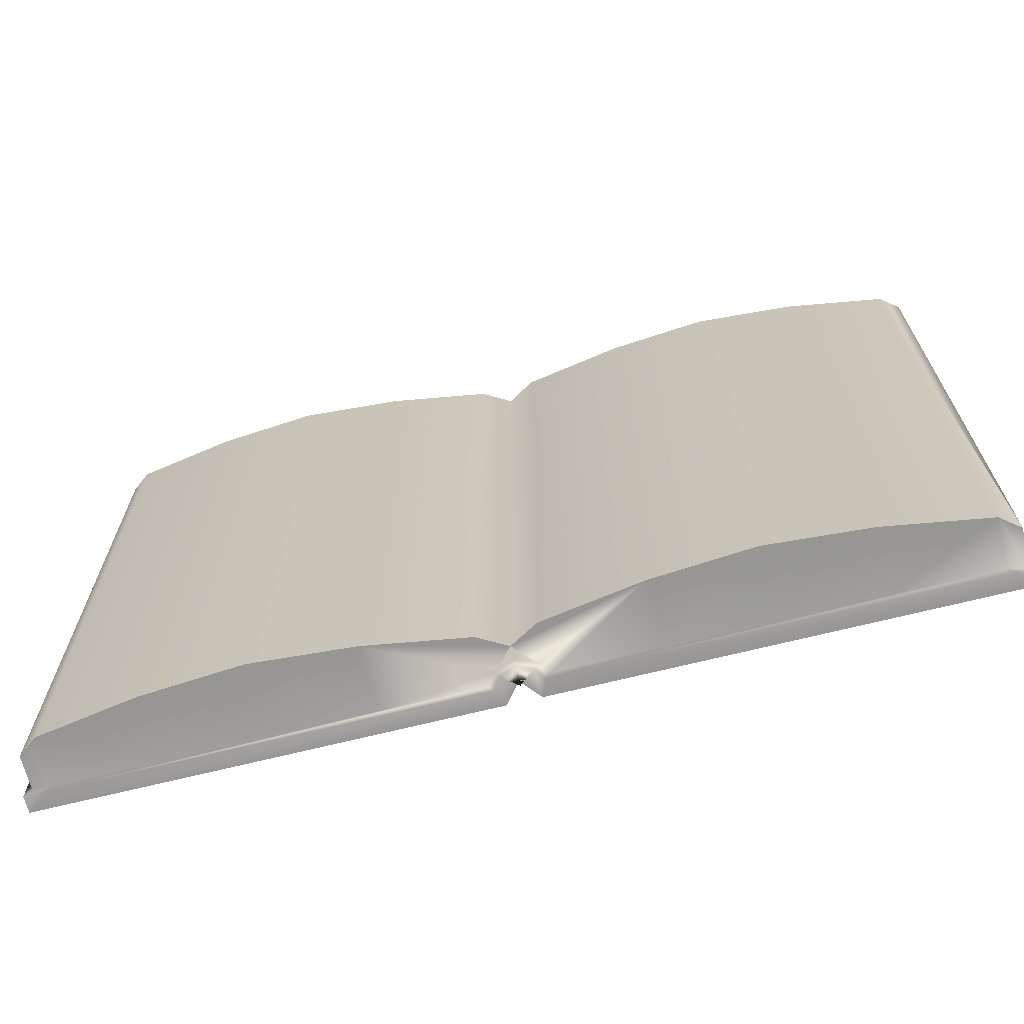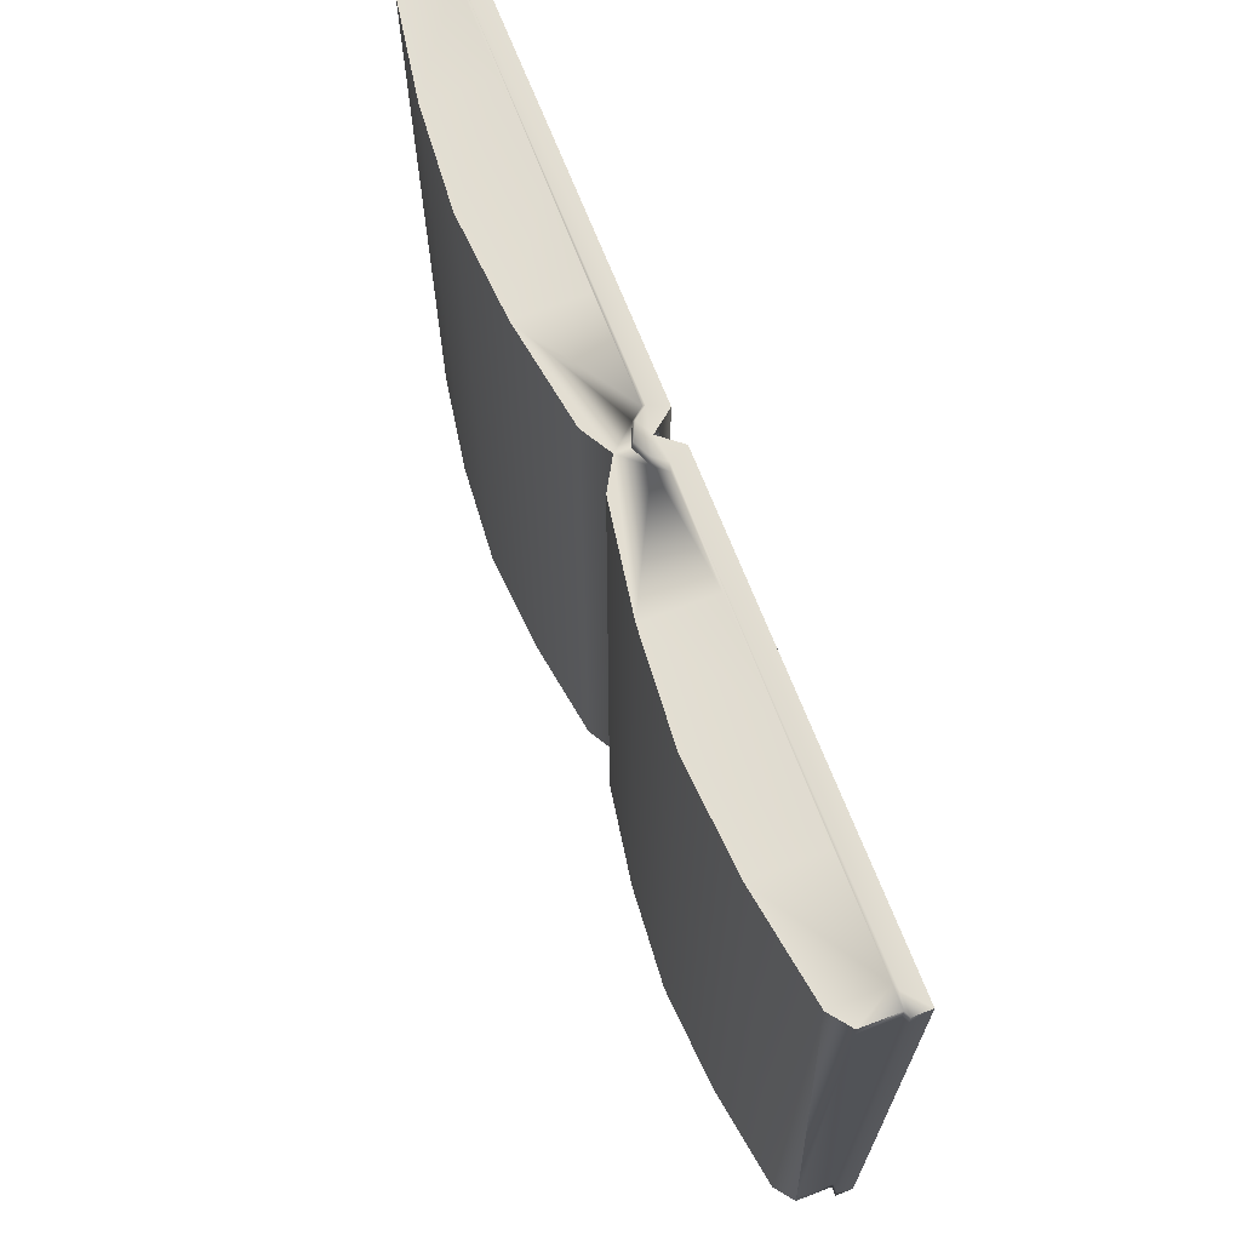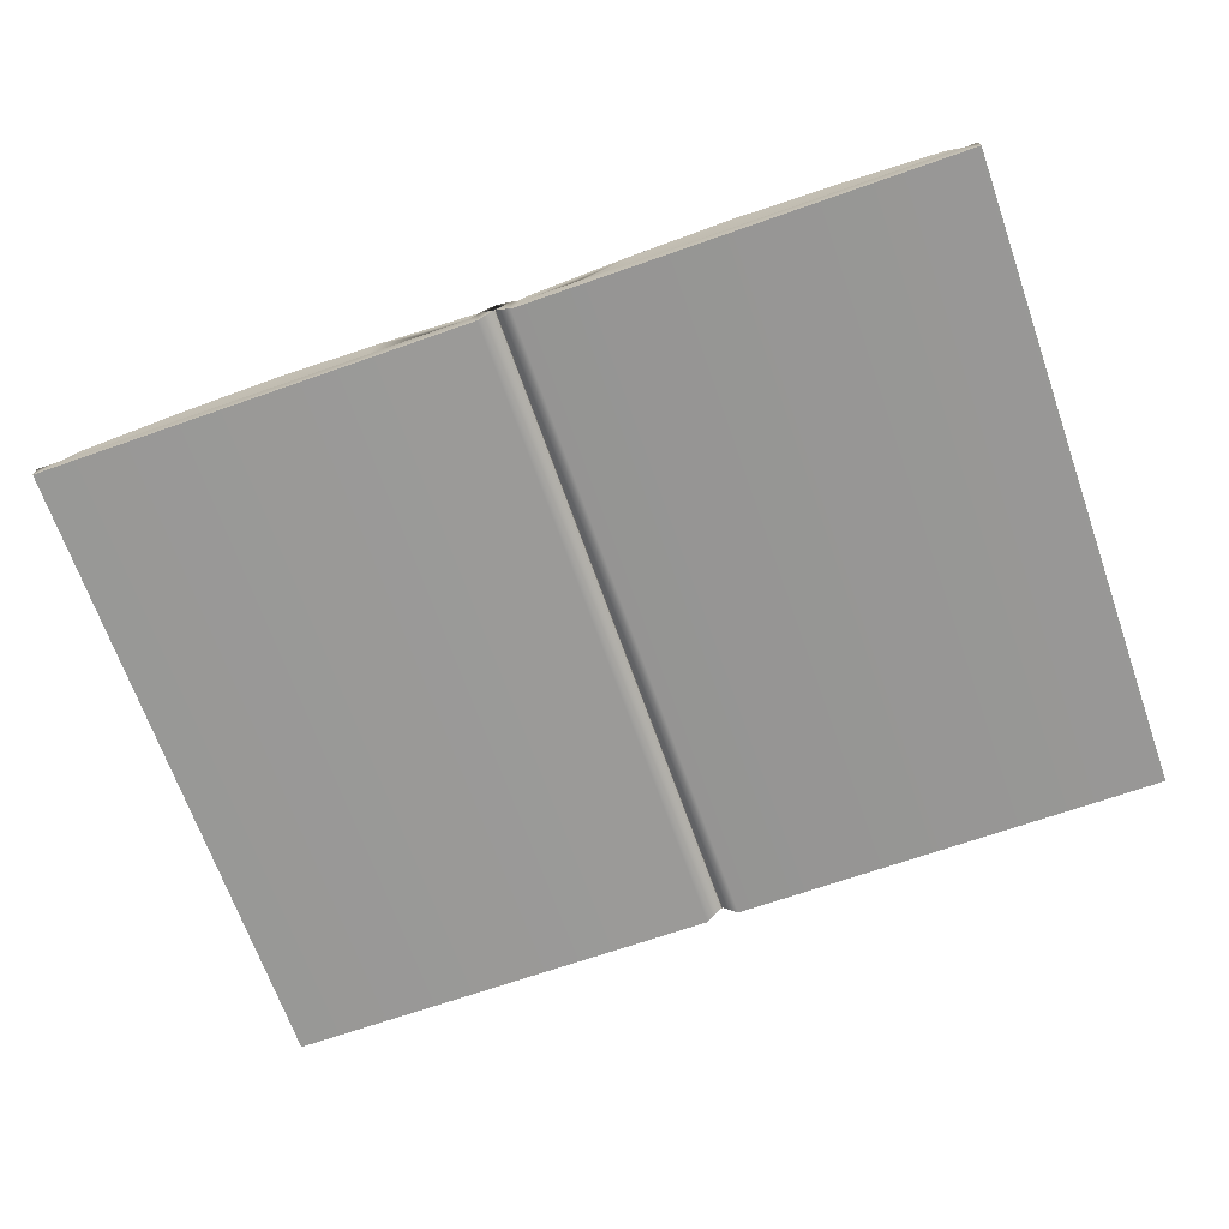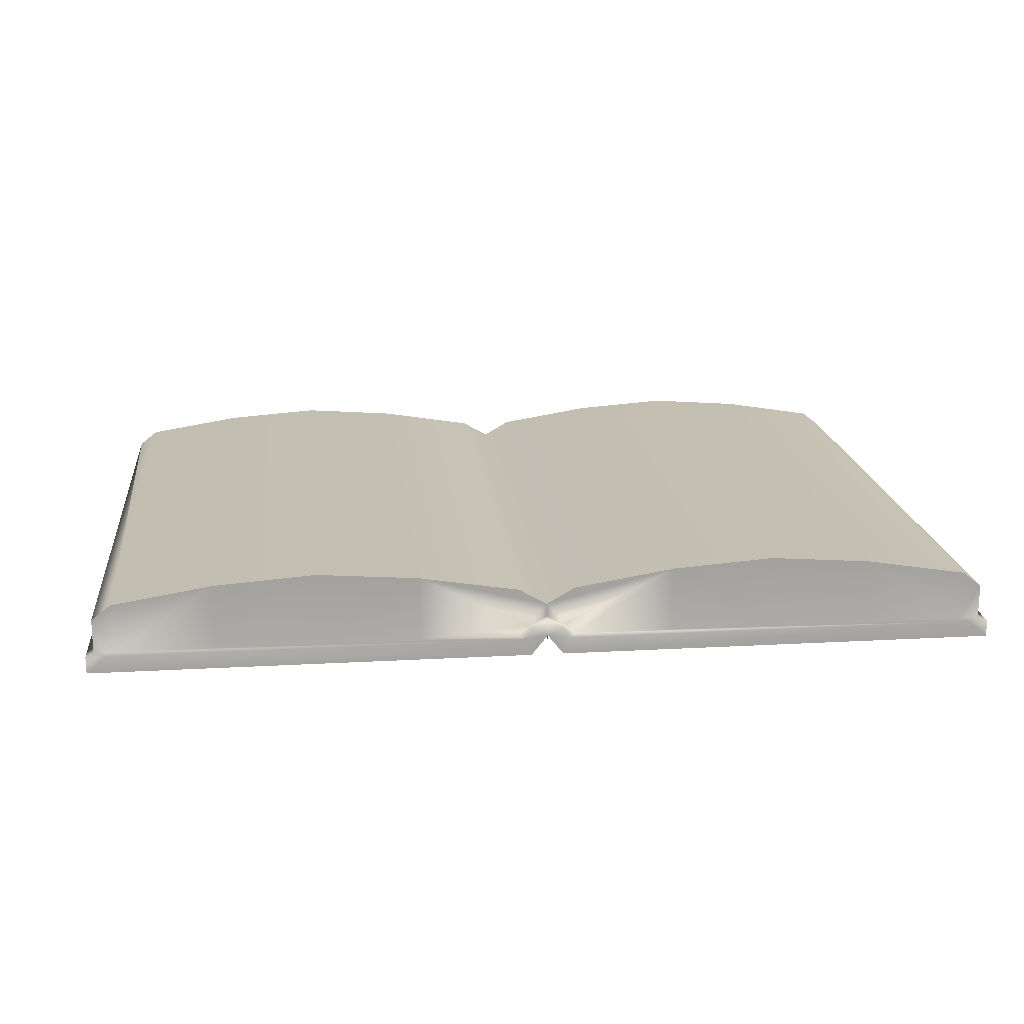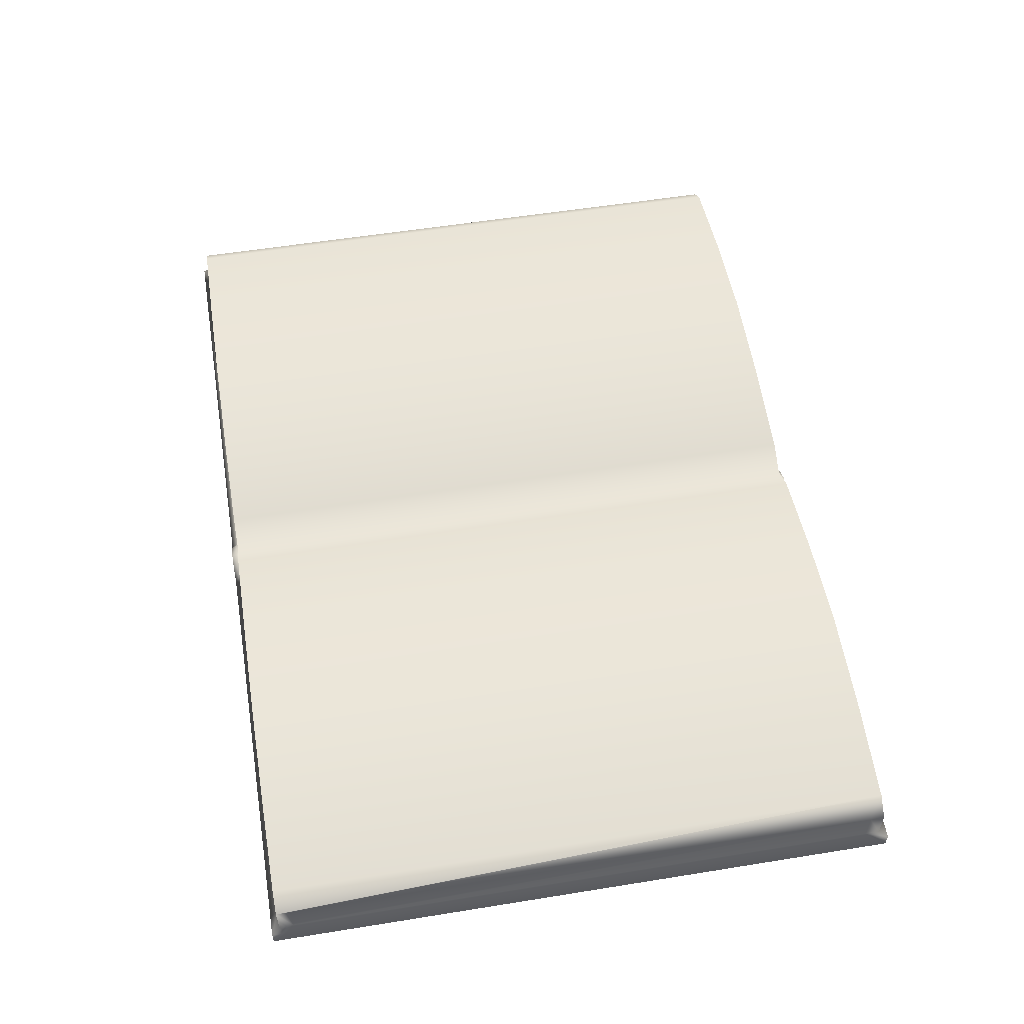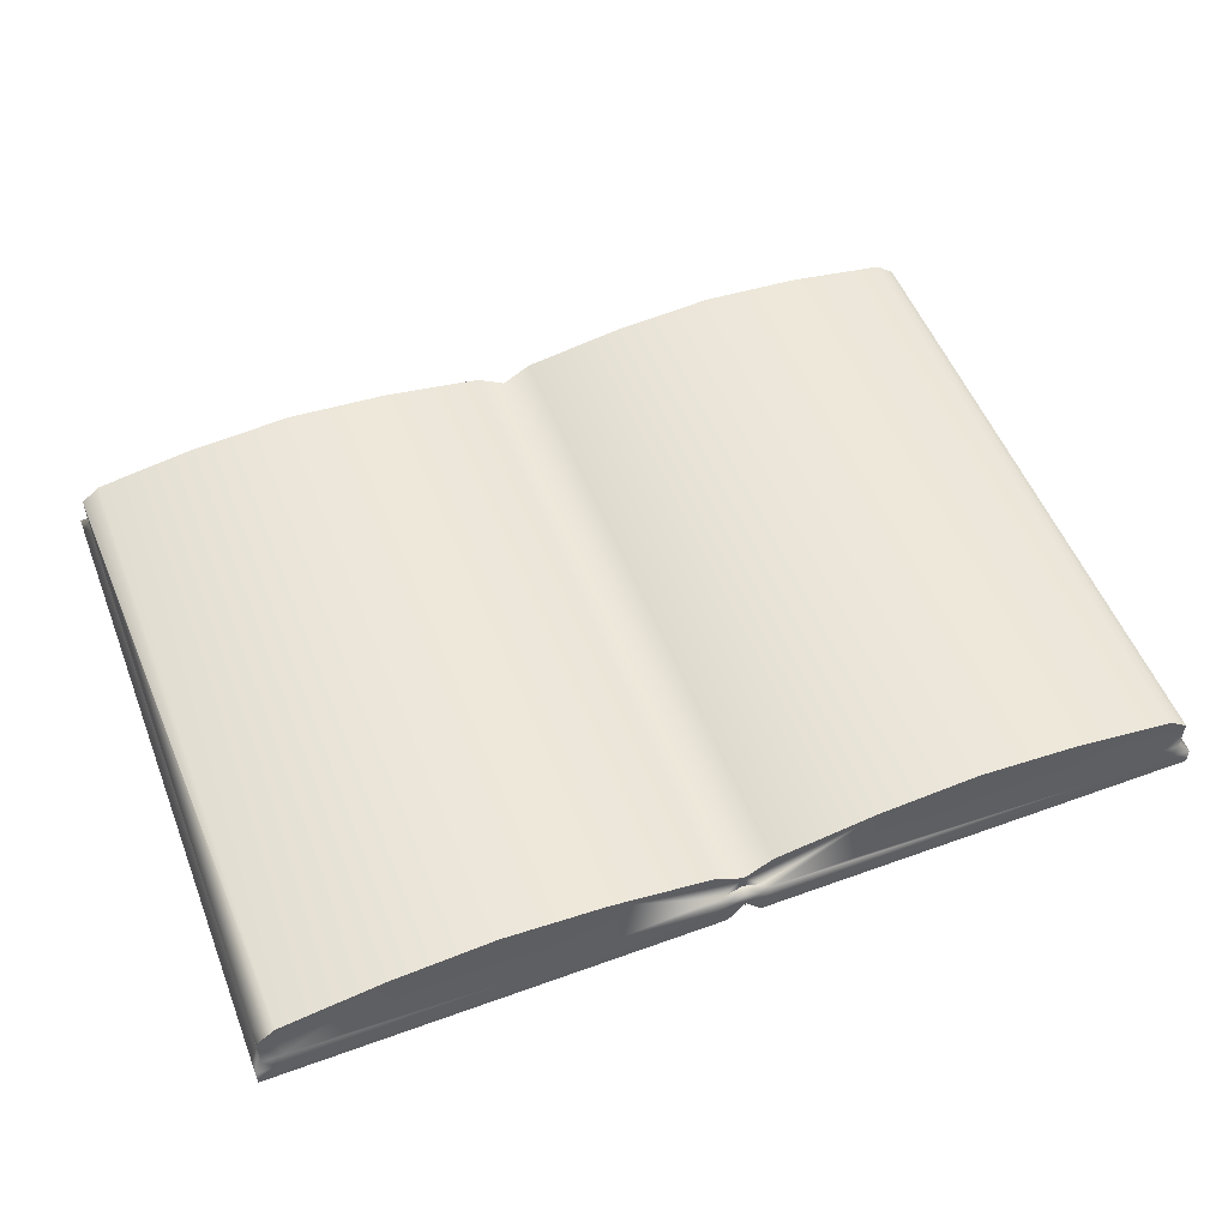
<metadata>
{"format":"obj","ext":"obj","renderer":"f3d","projection":"perspective","resolution":1024,"background":"white","views":[{"elev":-67.6,"azim":14.2,"up":"+Y"},{"elev":67.6,"azim":69.0,"up":"+Y"},{"elev":-68.4,"azim":19.4,"up":"+Z"},{"elev":17.9,"azim":173.7,"up":"+Z"},{"elev":56.2,"azim":80.4,"up":"+Z"},{"elev":53.4,"azim":158.8,"up":"+Z"}]}
</metadata>
<code>
g FishBook_Open
v 0 0.3058 0.02462
v 0 0.2981 0.04484
v 0 -0.2981 0.04484
v 0 0.3058 0.02462
v 0 0.3058 0.04339
v 0 0.2981 0.04484
v -0.4265 0.3058 0.009993
v -0.4265 -0.3058 0.009993
v -0.01516 -0.3058 0.009993
v -0.01516 0.3058 0.009993
v 0 0.3058 0.02884
v 0 -0.3058 0.02884
v -0.4198 -0.2981 0.0267
v -0.4198 -0.2981 0.05893
v -0.4022 -0.2981 0.07276
v -0.4022 -0.2981 0.0267
v -0.3082 -0.2981 0.0267
v -0.3082 -0.2981 0.08798
v -0.2142 -0.2981 0.0267
v -0.2142 -0.2981 0.0949
v -0.1202 -0.2981 0.0267
v -0.1202 -0.2981 0.08798
v -0.01816 -0.2981 0.03692
v -0.0262 -0.2981 0.0267
v 0 -0.2981 0.05762
v -0.0262 -0.2981 0.07276
v -0.4198 -0.2981 0.05893
v -0.4198 -0.2848 0.0267
v -0.4198 -0.2848 0.05893
v -0.4198 0.2848 0.05893
v -0.4198 0.2848 0.0267
v -0.4198 0.2981 0.0267
v -0.4198 0.2981 0.05893
v -0.4198 0.2981 0.05893
v -0.4022 0.2981 0.0267
v -0.4022 0.2981 0.07276
v -0.3082 0.2981 0.08798
v -0.3082 0.2981 0.0267
v -0.2142 0.2981 0.0949
v -0.2142 0.2981 0.0267
v -0.1202 0.2981 0.08798
v -0.1202 0.2981 0.0267
v -0.0262 0.2981 0.0267
v -0.01816 0.2981 0.03692
v 0 0.2981 0.05762
v -0.0262 0.2981 0.07276
v -0.4198 0.2981 0.05893
v -0.4022 0.2981 0.07276
v -0.4022 -0.2981 0.07276
v -0.4198 -0.2981 0.05893
v -0.4198 -0.2981 0.05893
v -0.4198 0.2848 0.05893
v -0.4198 0.2981 0.05893
v -0.4198 -0.2848 0.05893
v -0.3082 0.2981 0.08798
v -0.4022 -0.2981 0.07276
v -0.4022 0.2981 0.07276
v -0.3082 -0.2981 0.08798
v -0.2142 0.2981 0.0949
v -0.2142 -0.2981 0.0949
v -0.1202 0.2981 0.08798
v -0.1202 -0.2981 0.08798
v -0.0262 0.2981 0.07276
v -0.0262 -0.2981 0.07276
v 0 0.2981 0.05762
v 0 -0.2981 0.05762
v 0.4265 0.3058 0.009993
v 0.01516 -0.3058 0.009993
v 0.4265 -0.3058 0.009993
v 0.01516 0.3058 0.009993
v 0 0.3058 0.02884
v 0 -0.3058 0.02884
v 0.01442 -0.3058 0.03634
v 0.01516 -0.3058 0.009993
v 0 -0.3058 0.02884
v 0.02266 -0.3058 0.02585
v 0.4265 -0.3058 0.009993
v 0.4084 -0.3058 0.02585
v 0.4265 -0.3058 0.02585
v 0.4265 -0.2922 0.02585
v 0.4265 -0.3058 0.009993
v 0.4265 0.3058 0.009993
v 0.4265 0.2922 0.02585
v 0.4265 0.3058 0.02585
v 0.4084 0.3058 0.02585
v 0.4265 0.3058 0.009993
v 0.01516 0.3058 0.009993
v 0.02266 0.3058 0.02585
v 0 0.3058 0.02884
v 0.01442 0.3058 0.03634
v 0.4198 -0.2981 0.0267
v 0.4022 -0.2981 0.07276
v 0.4198 -0.2981 0.05893
v 0.4022 -0.2981 0.0267
v 0.3082 -0.2981 0.0267
v 0.3082 -0.2981 0.08798
v 0.2142 -0.2981 0.0267
v 0.2142 -0.2981 0.0949
v 0.1202 -0.2981 0.0267
v 0.1202 -0.2981 0.08798
v 0.0262 -0.2981 0.0267
v 0.01816 -0.2981 0.03692
v 0 -0.2981 0.05762
v 0.0262 -0.2981 0.07276
v 0.4198 -0.2981 0.05893
v 0.4198 -0.2848 0.0267
v 0.4198 -0.2848 0.05893
v 0.4022 0.2981 0.07276
v 0.4022 -0.2981 0.07276
v 0.4198 0.2848 0.05893
v 0.4198 0.2848 0.0267
v 0.4198 0.2981 0.05893
v 0.4198 0.2981 0.0267
v 0.4198 0.2981 0.05893
v 0.4022 0.2981 0.0267
v 0.4022 0.2981 0.07276
v 0.3082 0.2981 0.08798
v 0.3082 0.2981 0.0267
v 0.2142 0.2981 0.0949
v 0.2142 0.2981 0.0267
v 0.1202 0.2981 0.08798
v 0.1202 0.2981 0.0267
v 0.01816 0.2981 0.03692
v 0.0262 0.2981 0.0267
v 0 0.2981 0.05762
v 0.0262 0.2981 0.07276
v 0.3082 0.2981 0.08798
v 0.4022 0.2981 0.07276
v 0.4022 -0.2981 0.07276
v 0.3082 -0.2981 0.08798
v 0.2142 0.2981 0.0949
v 0.2142 -0.2981 0.0949
v 0.1202 0.2981 0.08798
v 0.1202 -0.2981 0.08798
v 0.0262 0.2981 0.07276
v 0.0262 -0.2981 0.07276
v 0 0.2981 0.05762
v 0 -0.2981 0.05762
v 0 -0.2981 0.04484
v 0 -0.3058 0.04339
v 0 -0.3058 0.02462
v 0 0.3058 0.02462
v 0 0.3058 0.02884
v 0.01442 0.3058 0.03634
v 0 0.3058 0.04339
v 0 0.3058 0.02462
v -0.01442 0.3058 0.03634
v -0.02266 0.3058 0.02585
v -0.01516 0.3058 0.009993
v -0.4084 0.3058 0.02585
v -0.4265 0.3058 0.009993
v -0.4265 0.3058 0.02585
v -0.4265 0.2922 0.02585
v -0.4265 0.3058 0.009993
v -0.4265 -0.2922 0.02585
v -0.4265 -0.3058 0.009993
v -0.4265 -0.3058 0.02585
v -0.4084 -0.3058 0.02585
v -0.4265 -0.3058 0.009993
v -0.02266 -0.3058 0.02585
v -0.01516 -0.3058 0.009993
v -0.01442 -0.3058 0.03634
v 0 -0.3058 0.02884
v 0 -0.3058 0.02462
v 0 -0.3058 0.04339
v 0.01442 -0.3058 0.03634
v 0 -0.3058 0.02884
v 0 0.3058 0.02884
v 0 0.3058 0.02462
v 0 -0.3058 0.02462
v -0.3082 0.2981 0.0267
v -0.4022 0.2981 0.0267
v -0.4084 0.3058 0.02585
v -0.2142 0.2981 0.0267
v -0.1202 0.2981 0.0267
v -0.4198 0.2981 0.0267
v -0.0262 0.2981 0.0267
v -0.4265 0.3058 0.02585
v -0.02266 0.3058 0.02585
v -0.4198 0.2848 0.0267
v -0.4265 0.2922 0.02585
v -0.4198 -0.2848 0.0267
v -0.4265 -0.2922 0.02585
v -0.4198 -0.2981 0.0267
v -0.4265 -0.3058 0.02585
v -0.4022 -0.2981 0.0267
v -0.01442 0.3058 0.03634
v -0.01816 0.2981 0.03692
v -0.4084 -0.3058 0.02585
v 0 0.2981 0.04484
v 0 0.3058 0.04339
v -0.3082 -0.2981 0.0267
v 0.01442 0.3058 0.03634
v 0.01816 0.2981 0.03692
v 0.0262 0.2981 0.0267
v -0.2142 -0.2981 0.0267
v -0.1202 -0.2981 0.0267
v -0.0262 -0.2981 0.0267
v -0.02266 -0.3058 0.02585
v 0.02266 0.3058 0.02585
v -0.01816 -0.2981 0.03692
v -0.01442 -0.3058 0.03634
v 0.1202 0.2981 0.0267
v 0 -0.3058 0.04339
v 0 -0.2981 0.04484
v 0.2142 0.2981 0.0267
v 0.3082 0.2981 0.0267
v 0.4022 0.2981 0.0267
v 0.4084 0.3058 0.02585
v 0.4198 0.2981 0.0267
v 0.4265 0.3058 0.02585
v 0.4198 0.2848 0.0267
v 0.4265 0.2922 0.02585
v 0.4198 -0.2848 0.0267
v 0.4265 -0.2922 0.02585
v 0.4198 -0.2981 0.0267
v 0.4265 -0.3058 0.02585
v 0.01816 -0.2981 0.03692
v 0.01442 -0.3058 0.03634
v 0.4022 -0.2981 0.0267
v 0.4084 -0.3058 0.02585
v 0.02266 -0.3058 0.02585
v 0.0262 -0.2981 0.0267
v 0.3082 -0.2981 0.0267
v 0.1202 -0.2981 0.0267
v 0.2142 -0.2981 0.0267
v -0.01816 0.2981 0.03692
v 0 -0.2981 0.04484
v -0.01816 -0.2981 0.03692
v 0 0.2981 0.04484
v 0.01816 0.2981 0.03692
v 0.01816 -0.2981 0.03692
v 0 0.2981 0.05762
v 0 0.2981 0.04484
g FishBook_Open_0
f 3 2 1
f 6 5 4
f 9 8 7
f 10 9 7
f 10 11 9
f 11 12 9
f 15 14 13
f 16 15 13
f 16 17 15
f 17 18 15
f 17 19 18
f 19 20 18
f 19 21 20
f 21 22 20
f 23 22 21
f 21 24 23
f 23 25 22
f 25 26 22
f 28 13 27
f 29 28 27
f 29 30 28
f 30 31 28
f 31 30 32
f 30 33 32
f 35 32 34
f 36 35 34
f 36 37 35
f 37 38 35
f 37 39 38
f 39 40 38
f 39 41 40
f 41 42 40
f 43 42 41
f 41 44 43
f 41 45 44
f 41 46 45
f 49 48 47
f 47 50 49
f 53 52 51
f 52 54 51
f 57 56 55
f 56 58 55
f 55 58 59
f 58 60 59
f 59 60 61
f 60 62 61
f 63 61 62
f 64 63 62
f 63 64 65
f 64 66 65
f 69 68 67
f 68 70 67
f 71 70 68
f 72 71 68
f 75 74 73
f 74 76 73
f 74 77 76
f 77 78 76
f 77 79 78
f 81 80 79
f 81 82 80
f 82 83 80
f 82 84 83
f 86 85 84
f 86 87 85
f 87 88 85
f 87 89 88
f 89 90 88
f 93 92 91
f 92 94 91
f 95 94 92
f 96 95 92
f 97 95 96
f 98 97 96
f 99 97 98
f 100 99 98
f 101 99 100
f 100 102 101
f 100 103 102
f 100 104 103
f 91 106 105
f 106 107 105
f 108 105 107
f 108 109 105
f 110 107 106
f 108 107 110
f 111 110 106
f 110 112 108
f 110 111 113
f 112 110 113
f 113 115 114
f 115 116 114
f 117 116 115
f 118 117 115
f 119 117 118
f 120 119 118
f 121 119 120
f 122 121 120
f 123 121 122
f 122 124 123
f 123 125 121
f 125 126 121
f 129 128 127
f 130 129 127
f 130 127 131
f 132 130 131
f 132 131 133
f 134 132 133
f 133 135 134
f 135 136 134
f 136 135 137
f 138 136 137
f 141 140 139
f 139 142 141
f 145 144 143
f 145 146 143
f 146 145 143
f 147 145 143
f 147 143 148
f 143 149 148
f 148 149 150
f 149 151 150
f 150 151 152
f 152 154 153
f 153 154 155
f 154 156 155
f 155 156 157
f 157 159 158
f 158 159 160
f 159 161 160
f 160 161 162
f 161 163 162
f 163 164 162
f 164 165 162
f 164 163 166
f 165 164 166
f 169 168 167
f 170 169 167
f 173 172 171
f 173 171 174
f 173 174 175
f 176 172 173
f 173 175 177
f 178 176 173
f 177 179 173
f 180 176 178
f 181 180 178
f 182 180 181
f 183 182 181
f 184 182 183
f 185 184 183
f 186 184 185
f 179 177 187
f 177 188 187
f 189 186 185
f 188 190 187
f 190 191 187
f 192 186 189
f 191 190 193
f 190 194 193
f 194 195 193
f 196 192 189
f 197 196 189
f 198 197 189
f 189 199 198
f 195 200 193
f 201 198 199
f 202 201 199
f 200 195 203
f 202 204 201
f 204 205 201
f 200 203 206
f 200 206 207
f 200 207 208
f 208 209 200
f 208 210 209
f 210 211 209
f 210 212 211
f 212 213 211
f 212 214 213
f 214 215 213
f 214 216 215
f 216 217 215
f 205 204 218
f 204 219 218
f 216 220 217
f 220 221 217
f 218 219 222
f 222 221 220
f 223 218 222
f 220 224 222
f 225 223 222
f 224 226 222
f 226 225 222
g FishBook_Open_1
f 229 228 227
f 228 230 227
f 230 228 231
f 228 232 231
f 234 227 233
f 231 234 233

</code>
